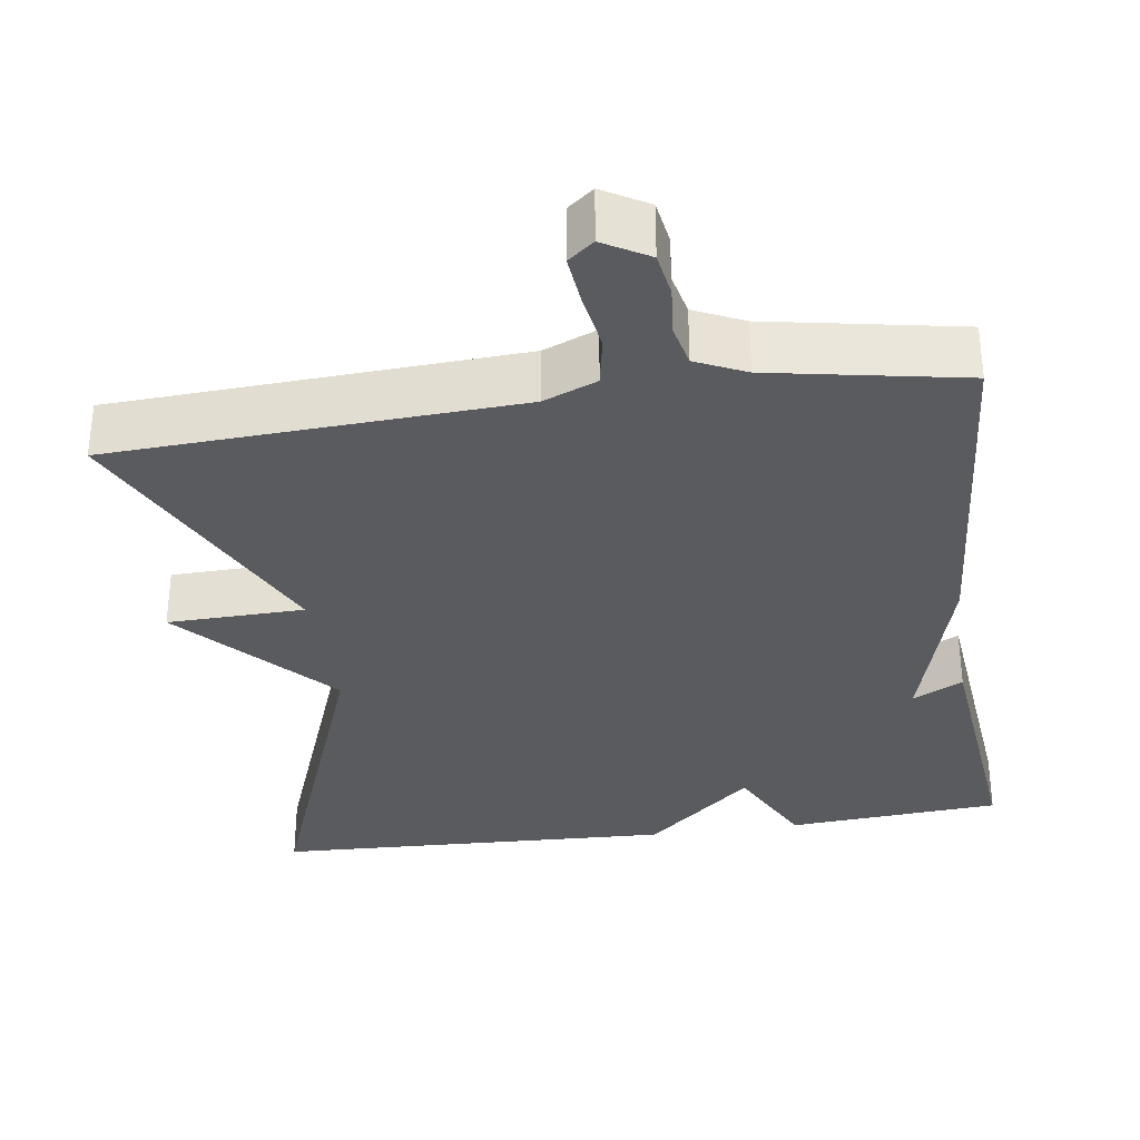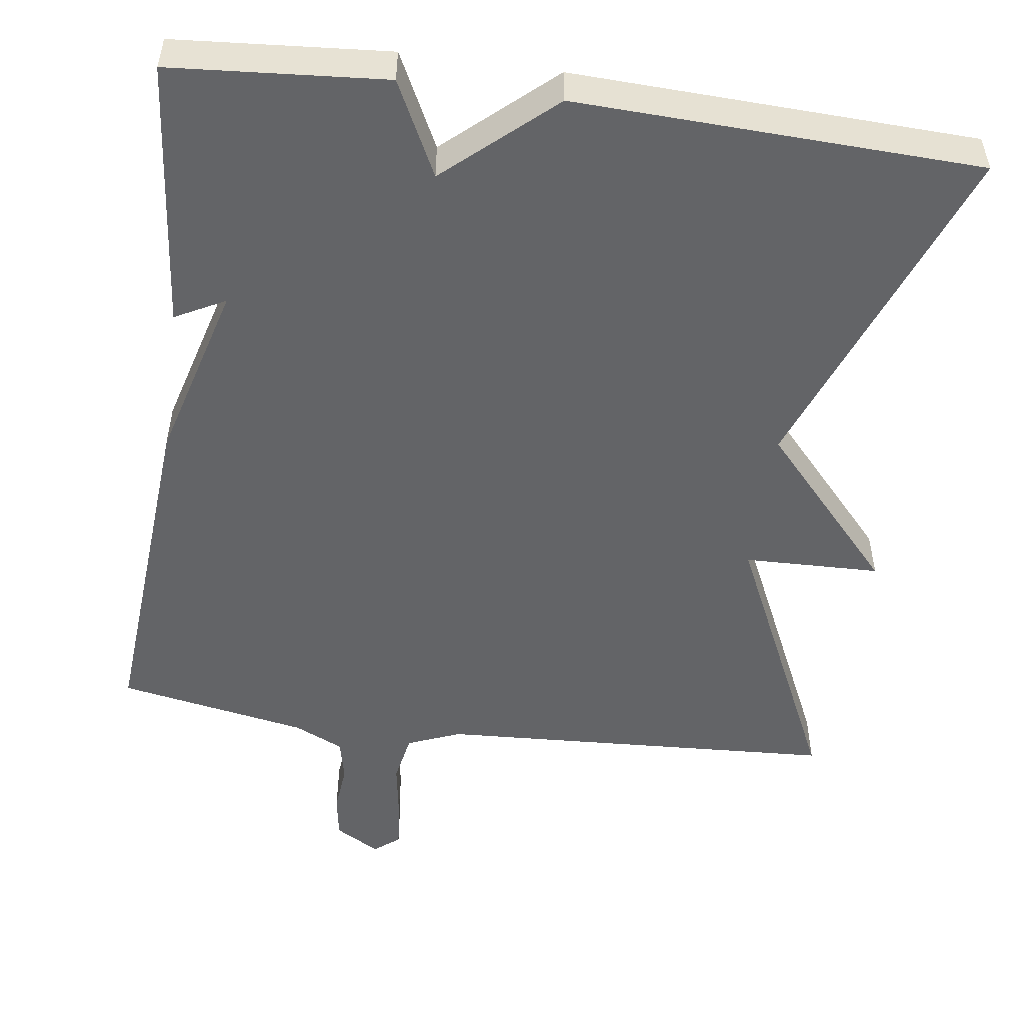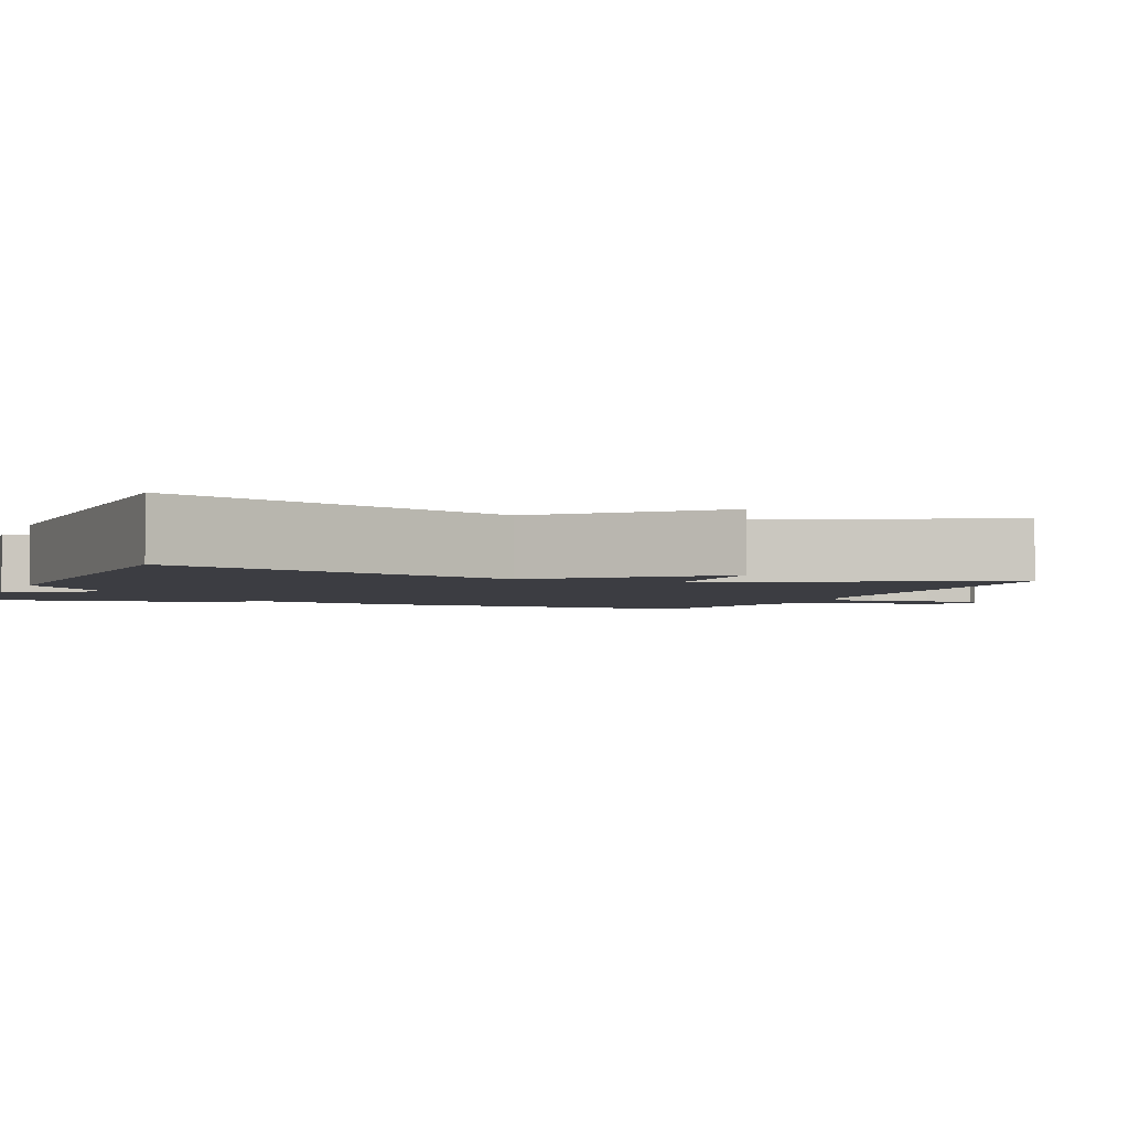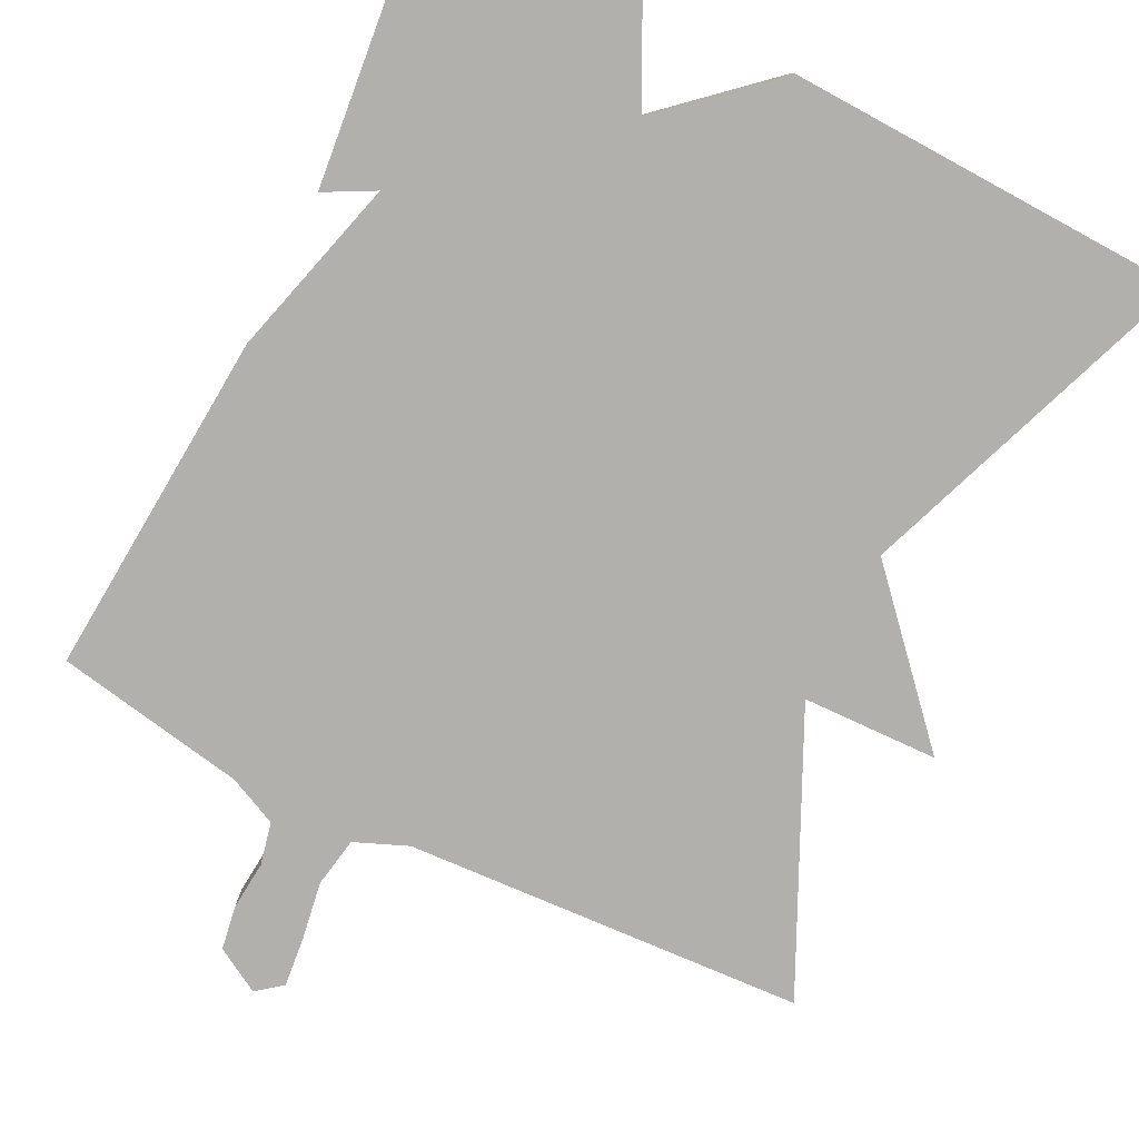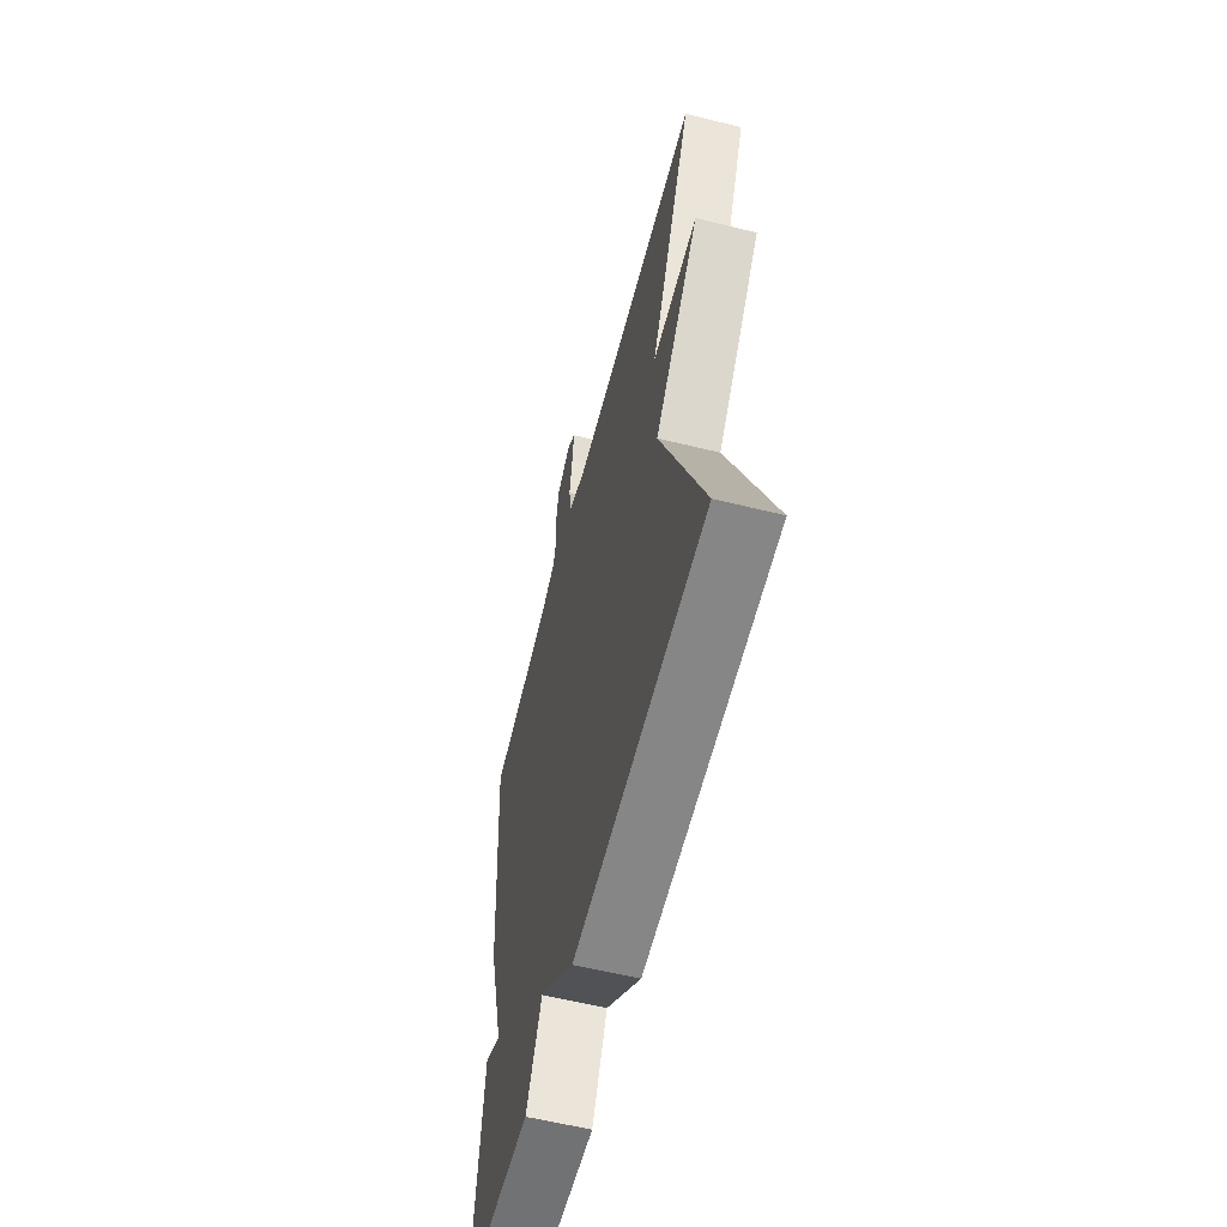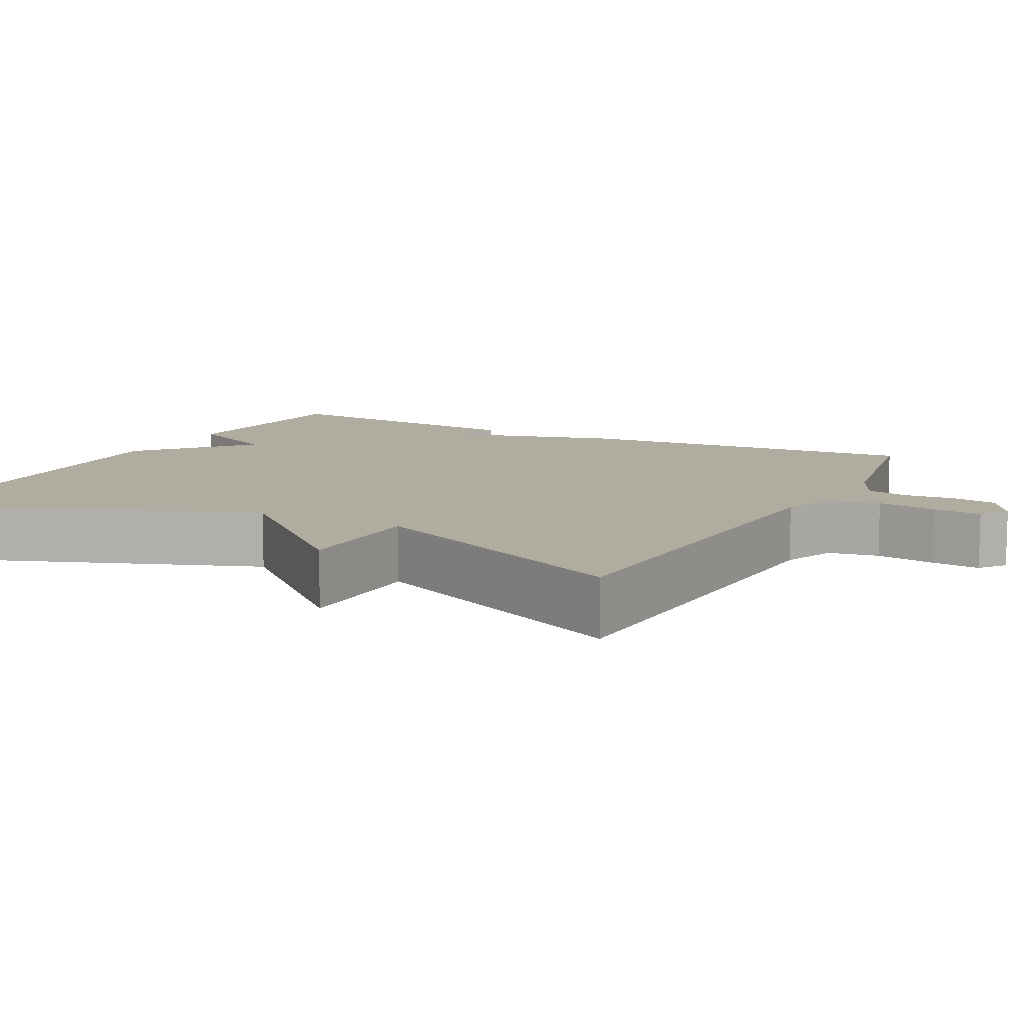
<metadata>
{"format":"obj","ext":"obj","renderer":"f3d","projection":"perspective","resolution":1024,"background":"white","views":[{"elev":-32.8,"azim":8.3,"up":"+Y"},{"elev":-51.2,"azim":172.2,"up":"+Y"},{"elev":-2.9,"azim":-111.5,"up":"+Y"},{"elev":-78.8,"azim":153.8,"up":"+Y"},{"elev":-59.7,"azim":-104.2,"up":"+Z"},{"elev":10.1,"azim":-62.5,"up":"+Y"}]}
</metadata>
<code>
v 0.5 0.07 0.5
v 0.465 0.07 0.05
v 0.4 0.07 -0.184
v 0.465 0.07 -0.15
v 0.5 0.07 -0.5
v 0.222 0.07 -0.521
v 0.161 0.07 -0.398
v 0.022 0.07 -0.521
v -0.5 0.07 -0.5
v -0.333 0.07 -0.056
v -0.51 0.07 0.14
v -0.333 0.07 0.144
v -0.5 0.07 0.5
v 0.02 0.07 0.527
v 0.089 0.07 0.555
v 0.101 0.07 0.62
v 0.089 0.07 0.697
v 0.083 0.07 0.76
v 0.116 0.07 0.786
v 0.174 0.07 0.752
v 0.183 0.07 0.695
v 0.177 0.07 0.631
v 0.189 0.07 0.576
v 0.253 0.07 0.546
v 0.5 0 0.5
v 0.465 0 0.05
v 0.4 0 -0.184
v 0.465 0 -0.15
v 0.5 0 -0.5
v 0.222 0 -0.521
v 0.161 0 -0.398
v 0.022 0 -0.521
v -0.5 0 -0.5
v -0.333 0 -0.056
v -0.51 0 0.14
v -0.333 0 0.144
v -0.5 0 0.5
v 0.02 0 0.527
v 0.089 0 0.555
v 0.101 0 0.62
v 0.089 0 0.697
v 0.083 0 0.76
v 0.116 0 0.786
v 0.174 0 0.752
v 0.183 0 0.695
v 0.177 0 0.631
v 0.189 0 0.576
v 0.253 0 0.546
f 20 21 22
f 19 20 22
f 18 19 22
f 17 18 22
f 16 17 22
f 15 16 22 23
f 14 15 23 24
f 12 13 14
f 10 11 12
f 1 2 3
f 24 1 3
f 14 24 3
f 12 14 3
f 10 12 3
f 9 10 3
f 8 9 3
f 7 8 3
f 5 6 7
f 4 5 7
f 3 4 7
f 46 45 44
f 46 44 43
f 46 43 42
f 46 42 41
f 46 41 40
f 47 46 40 39
f 48 47 39 38
f 38 37 36
f 36 35 34
f 27 26 25
f 27 25 48
f 27 48 38
f 27 38 36
f 27 36 34
f 27 34 33
f 27 33 32
f 27 32 31
f 31 30 29
f 31 29 28
f 31 28 27
f 1 25 26 2
f 2 26 27 3
f 3 27 28 4
f 4 28 29 5
f 5 29 30 6
f 6 30 31 7
f 7 31 32 8
f 8 32 33 9
f 9 33 34 10
f 10 34 35 11
f 11 35 36 12
f 12 36 37 13
f 13 37 38 14
f 14 38 39 15
f 15 39 40 16
f 16 40 41 17
f 17 41 42 18
f 18 42 43 19
f 19 43 44 20
f 20 44 45 21
f 21 45 46 22
f 22 46 47 23
f 23 47 48 24
f 24 48 25 1

</code>
